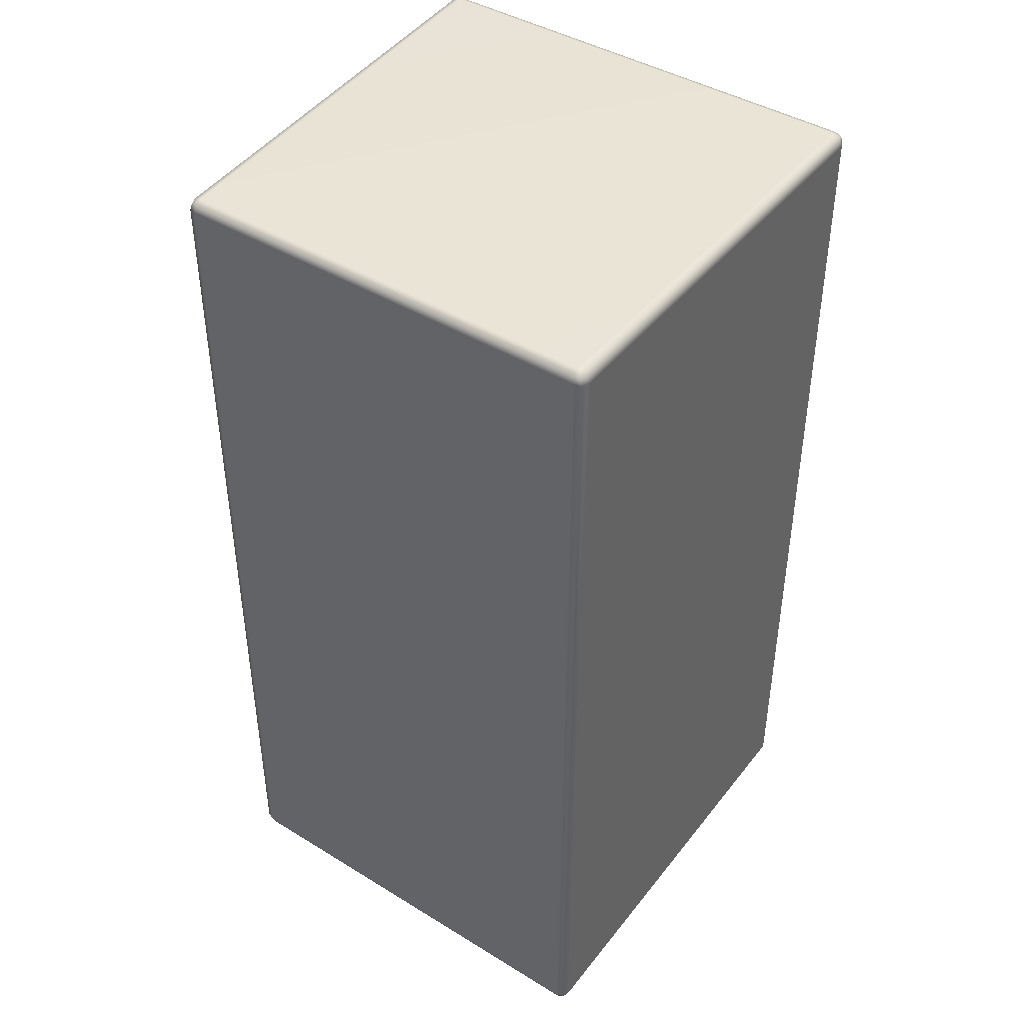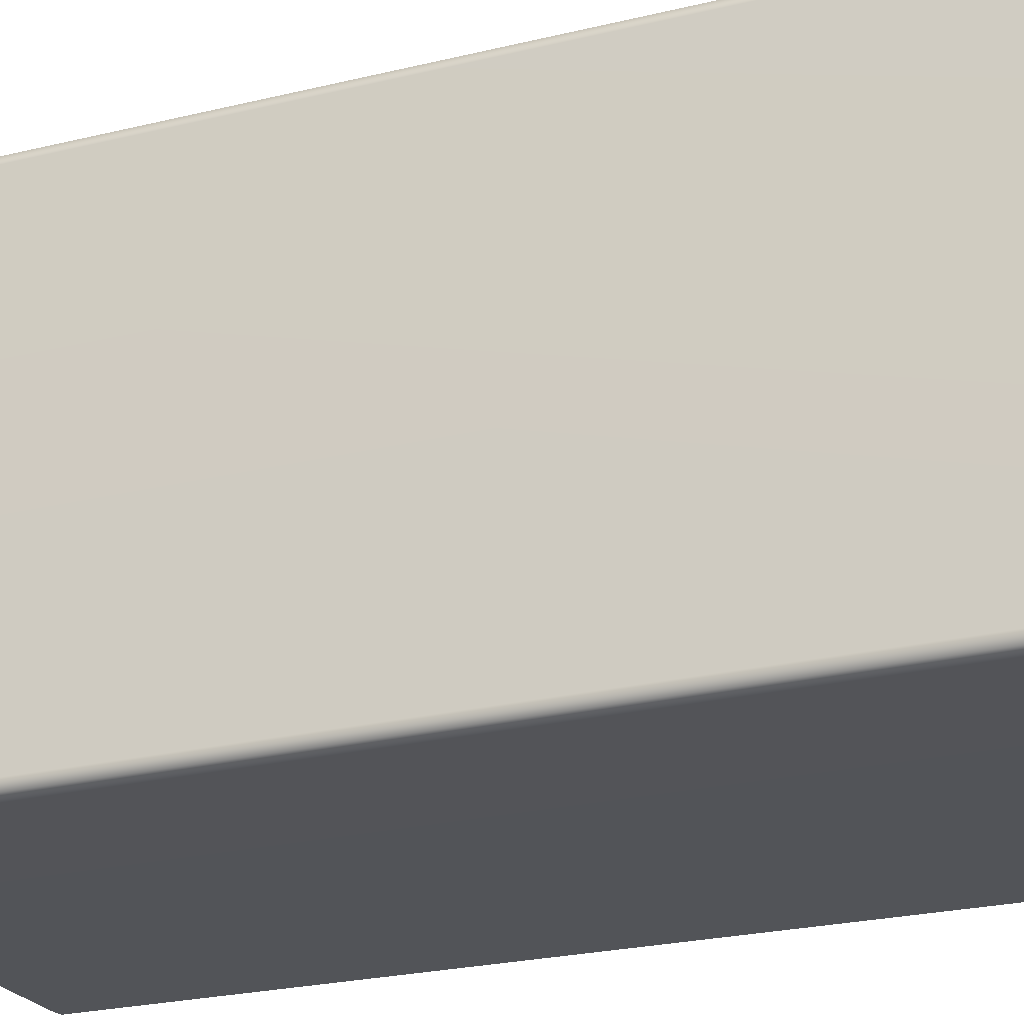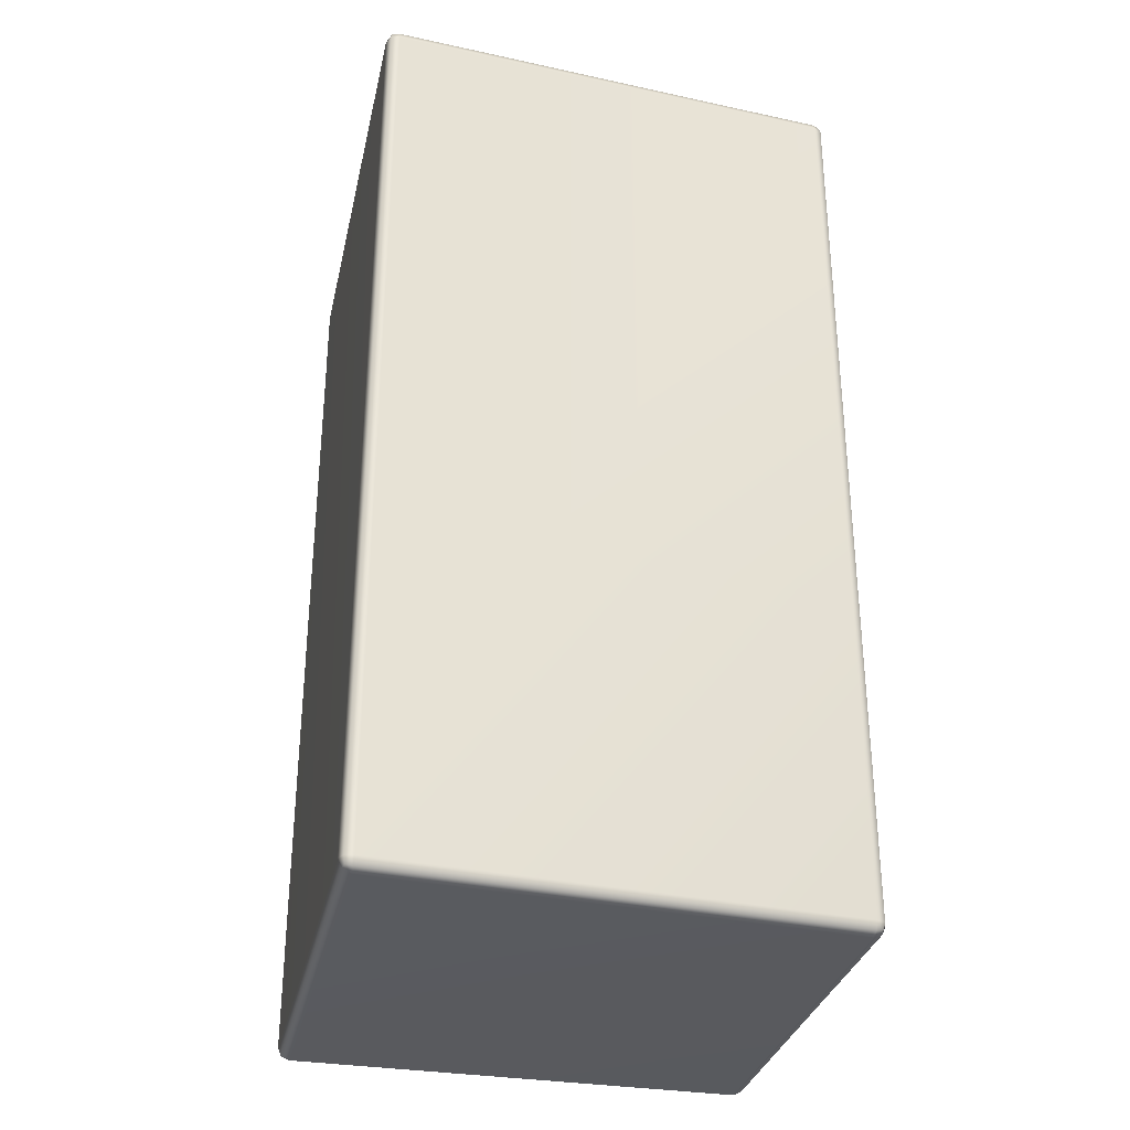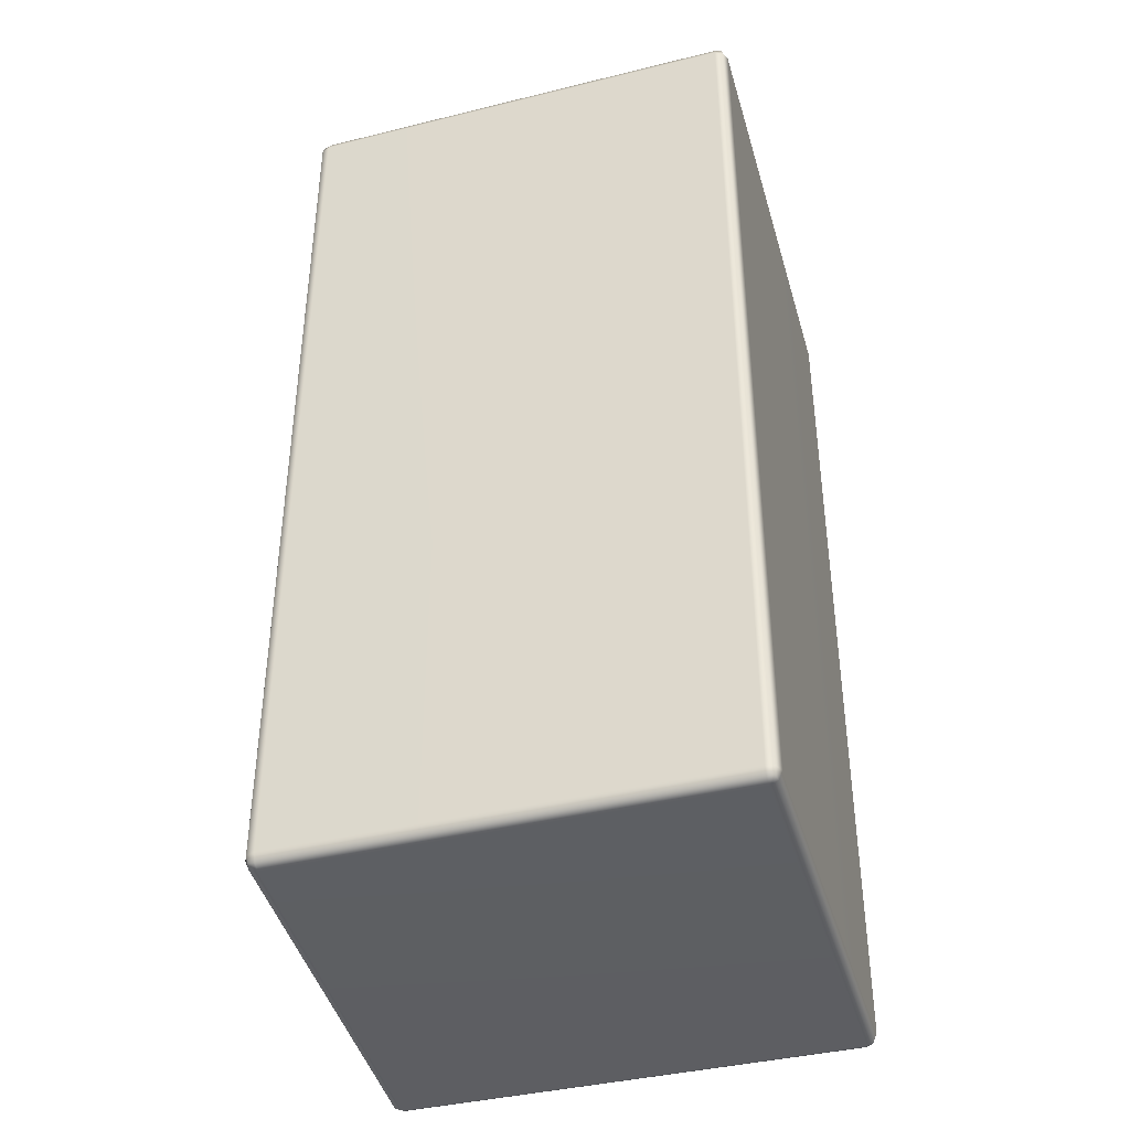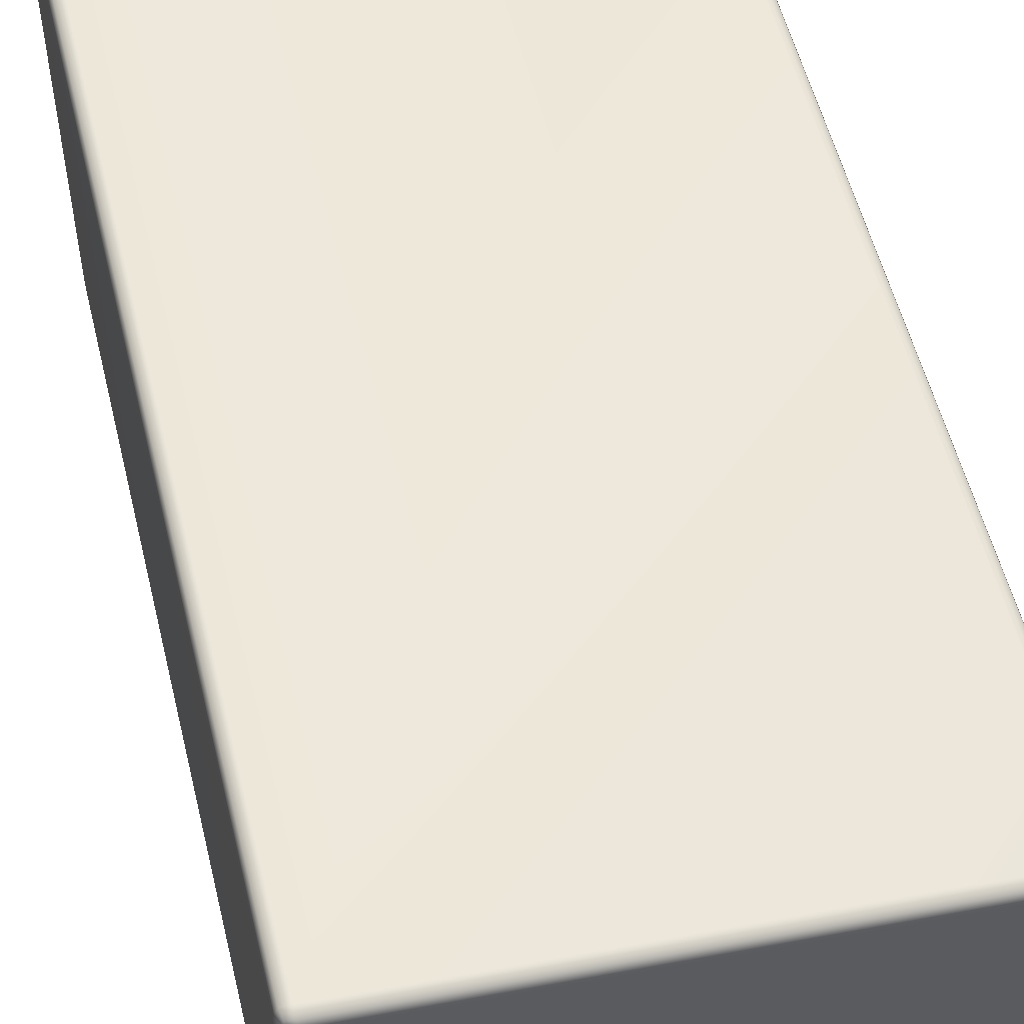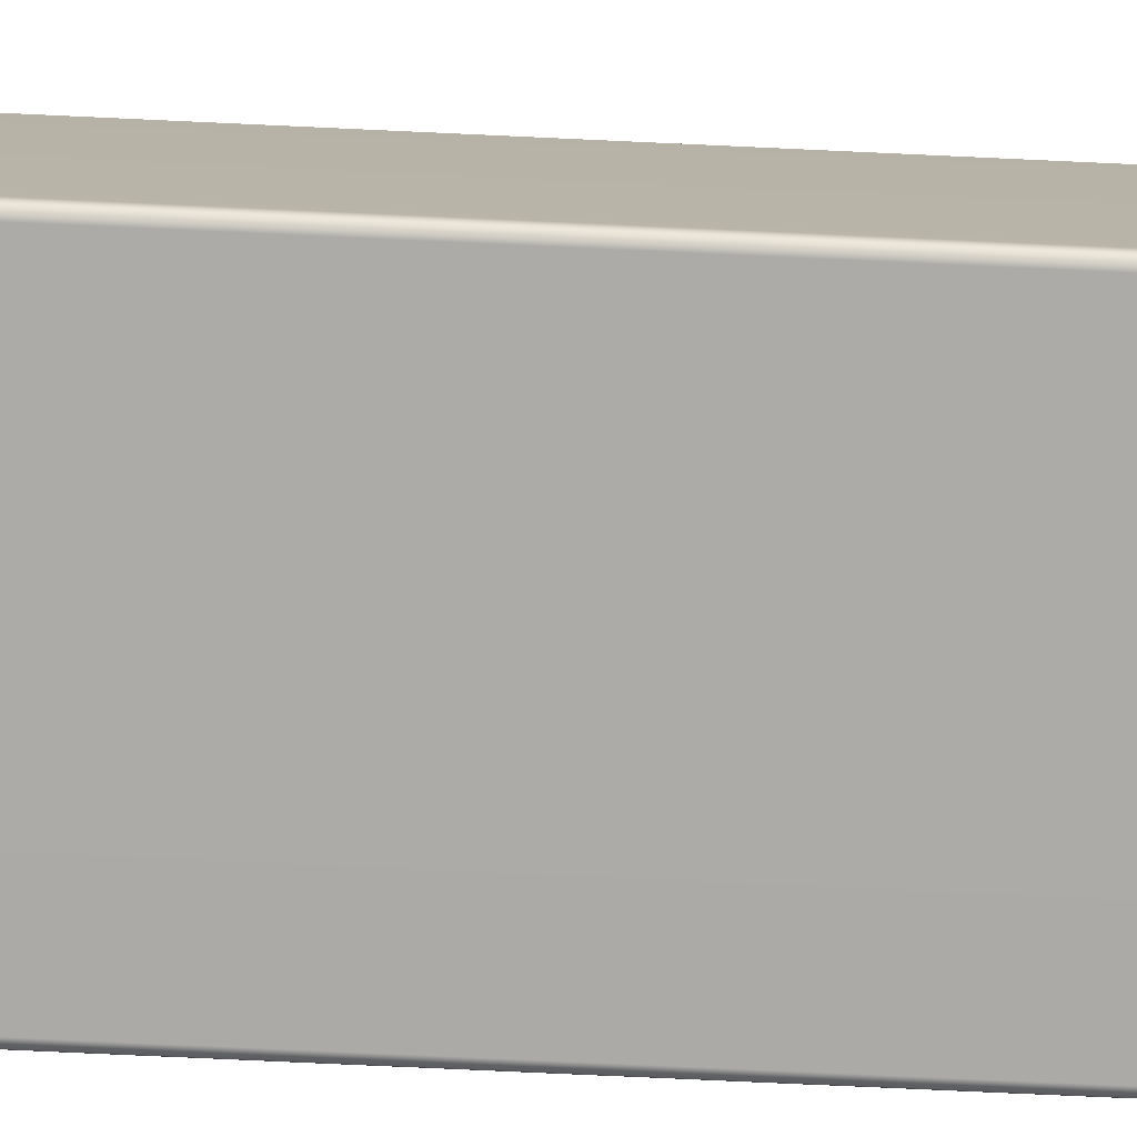
<metadata>
{"format":"obj","ext":"obj","renderer":"f3d","projection":"perspective","resolution":1024,"background":"white","views":[{"elev":42.5,"azim":-53.8,"up":"+Z"},{"elev":-24.6,"azim":-68.2,"up":"+Y"},{"elev":-31.6,"azim":167.7,"up":"+Z"},{"elev":-39.7,"azim":-73.0,"up":"+Z"},{"elev":54.6,"azim":166.4,"up":"+Y"},{"elev":-77.6,"azim":-92.6,"up":"+Y"}]}
</metadata>
<code>
g ENV_S04_Path_M_GrayPlasticSqaure_D_MO
v -3.681 -3.981 7.461
v -3.793 -3.96 7.435
v -3.818 -3.849 7.461
v -3.681 -3.844 7.517
v 3.681 -3.81 7.461
v -3.681 3.21 7.517
v -3.818 3.202 7.463
v 3.681 -3.673 7.517
v -3.686 3.347 7.463
v -3.795 3.315 7.439
v 3.818 -3.67 7.461
v 3.793 -3.782 7.436
v 3.818 3.856 7.461
v 3.681 3.844 7.517
v 3.677 3.98 7.459
v 3.791 3.965 7.433
v -3.822 3.339 7.332
v -3.818 3.202 7.463
v -3.69 3.404 7.332
v 3.815 3.992 7.319
v 3.818 3.856 7.461
v 3.673 4.037 7.315
v 3.875 3.861 7.324
v 3.818 -3.67 7.461
v 3.682 4.038 -7.324
v 3.817 3.989 -7.319
v 3.875 3.852 -7.315
v 3.875 -3.67 7.328
v 3.819 -3.806 7.326
v 3.793 -3.782 7.436
v 3.819 -3.8 -7.324
v 3.875 -3.66 -7.324
v 3.818 -3.662 -7.46
v 3.794 -3.775 -7.435
v 3.818 3.851 -7.458
v 3.792 3.963 -7.434
v 3.682 3.981 -7.46
v 3.818 3.851 -7.458
v 3.681 3.844 -7.517
v 3.818 -3.662 -7.46
v -3.686 3.347 -7.463
v -3.681 3.21 -7.517
v -3.69 3.404 -7.331
v -3.822 3.337 -7.328
v -3.875 3.202 7.332
v -3.875 -3.852 7.324
v -3.818 -3.849 7.461
v -3.875 3.194 -7.324
v -3.818 -3.986 7.324
v -3.793 -3.96 7.435
v -3.681 -3.981 7.461
v -3.875 -3.848 -7.32
v -3.796 3.313 -7.437
v -3.818 3.198 -7.46
v -3.818 3.198 -7.46
v -3.818 -3.847 -7.459
v -3.818 -3.985 -7.322
v -3.793 -3.959 -7.434
v -3.681 -3.981 -7.46
v -3.681 -3.844 -7.517
v -3.818 -3.847 -7.459
v -3.681 -4.038 7.324
v -3.681 -4.038 -7.324
v 3.681 -3.804 -7.46
v -3.681 -3.981 -7.46
v -3.793 -3.959 -7.434
v 3.681 -3.667 -7.517
v 3.681 -3.804 -7.46
v 3.794 -3.775 -7.435
v 3.681 -3.867 7.324
v 3.681 -3.81 7.461
v 3.681 -3.861 -7.324
v 3.819 -3.806 7.326
v 3.793 -3.782 7.436
v 3.819 -3.8 -7.324
v 3.794 -3.775 -7.435
g ENV_S04_Path_M_GrayPlasticSqaure_D_MO_0
f 3 2 1
f 4 3 1
f 1 5 4
f 3 4 6
f 7 3 6
f 5 8 4
f 4 8 6
f 6 9 7
f 9 10 7
f 8 5 11
f 5 12 11
f 8 11 13
f 8 14 6
f 14 8 13
f 6 14 9
f 14 13 15
f 14 15 9
f 13 16 15
f 17 10 9
f 18 10 17
f 9 15 19
f 19 17 9
f 15 16 20
f 20 16 21
f 15 22 19
f 22 15 20
f 23 20 21
f 21 24 23
f 19 22 25
f 20 26 22
f 26 25 22
f 23 27 20
f 27 26 20
f 24 28 23
f 27 23 28
f 28 24 29
f 24 30 29
f 28 29 31
f 32 27 28
f 32 28 31
f 32 31 33
f 31 34 33
f 32 33 35
f 27 32 35
f 27 35 26
f 35 36 26
f 26 36 37
f 25 26 37
f 37 36 38
f 39 37 38
f 38 40 39
f 25 37 41
f 37 39 42
f 41 37 42
f 43 25 41
f 43 19 25
f 19 43 17
f 43 44 17
f 43 41 44
f 17 44 45
f 45 18 17
f 45 46 18
f 46 47 18
f 44 48 45
f 46 45 48
f 46 49 47
f 49 50 47
f 51 50 49
f 52 46 48
f 46 52 49
f 41 53 44
f 44 53 54
f 48 44 54
f 55 53 41
f 54 56 48
f 56 52 48
f 42 55 41
f 52 56 57
f 52 57 49
f 56 58 57
f 57 58 59
f 42 60 55
f 60 61 55
f 60 42 39
f 49 57 62
f 62 51 49
f 63 57 59
f 57 63 62
f 59 64 63
f 60 65 61
f 65 66 61
f 67 60 39
f 60 67 65
f 40 67 39
f 67 68 65
f 67 40 68
f 40 69 68
f 62 70 51
f 70 71 51
f 63 72 62
f 72 70 62
f 64 72 63
f 70 73 71
f 73 70 72
f 73 74 71
f 75 73 72
f 72 64 75
f 64 76 75

</code>
